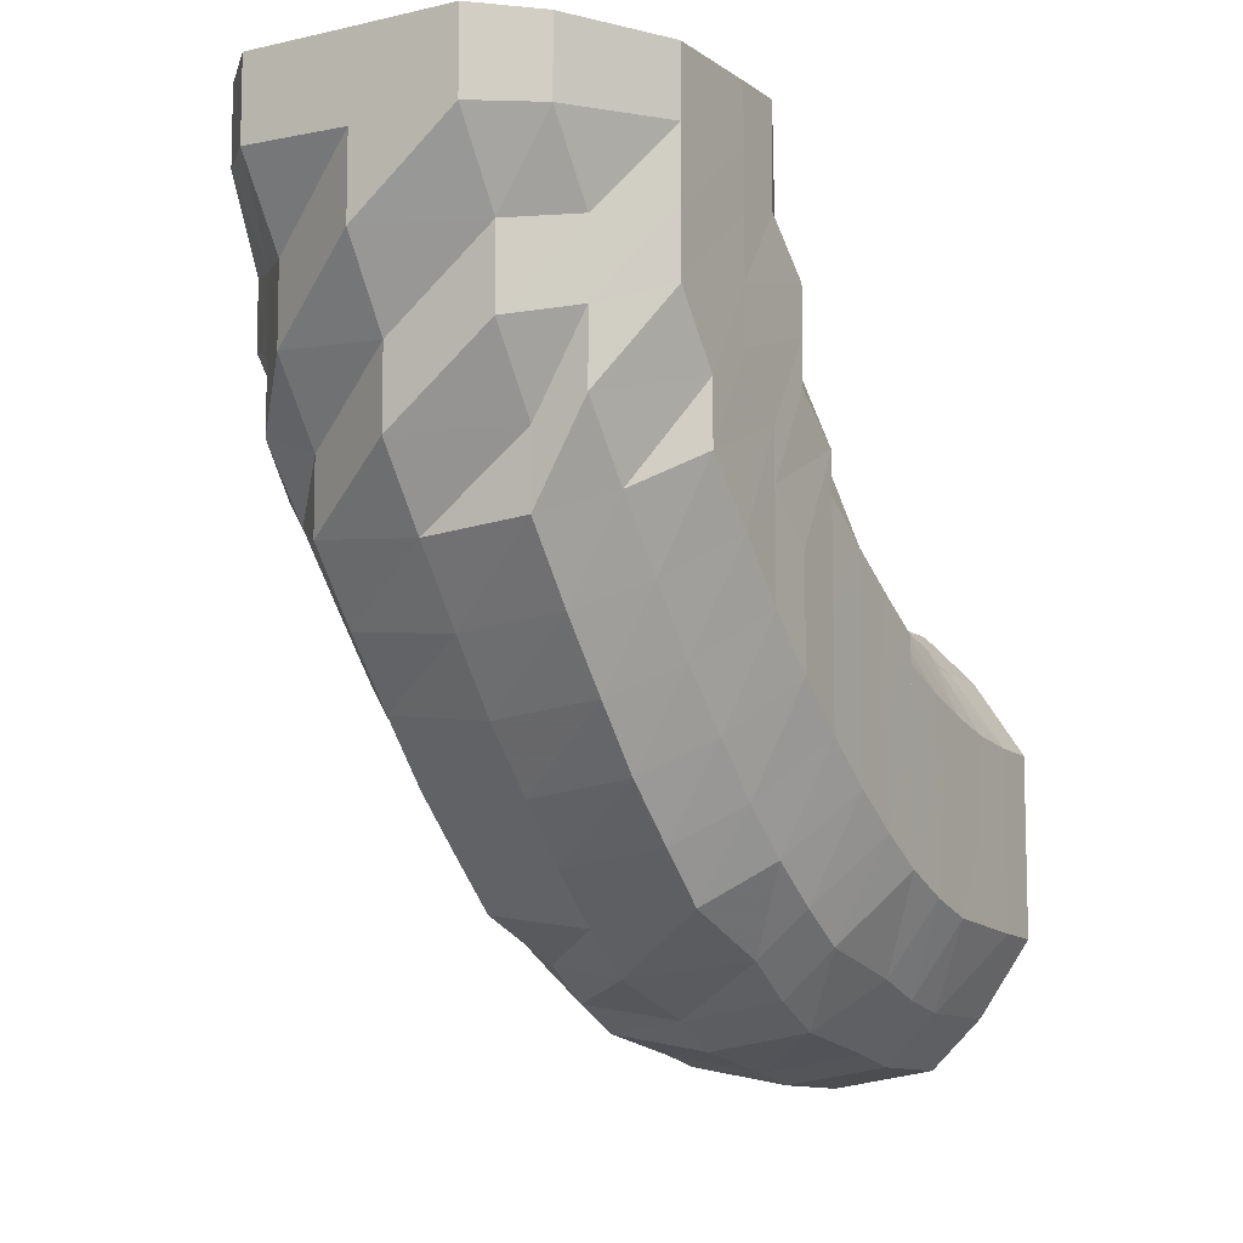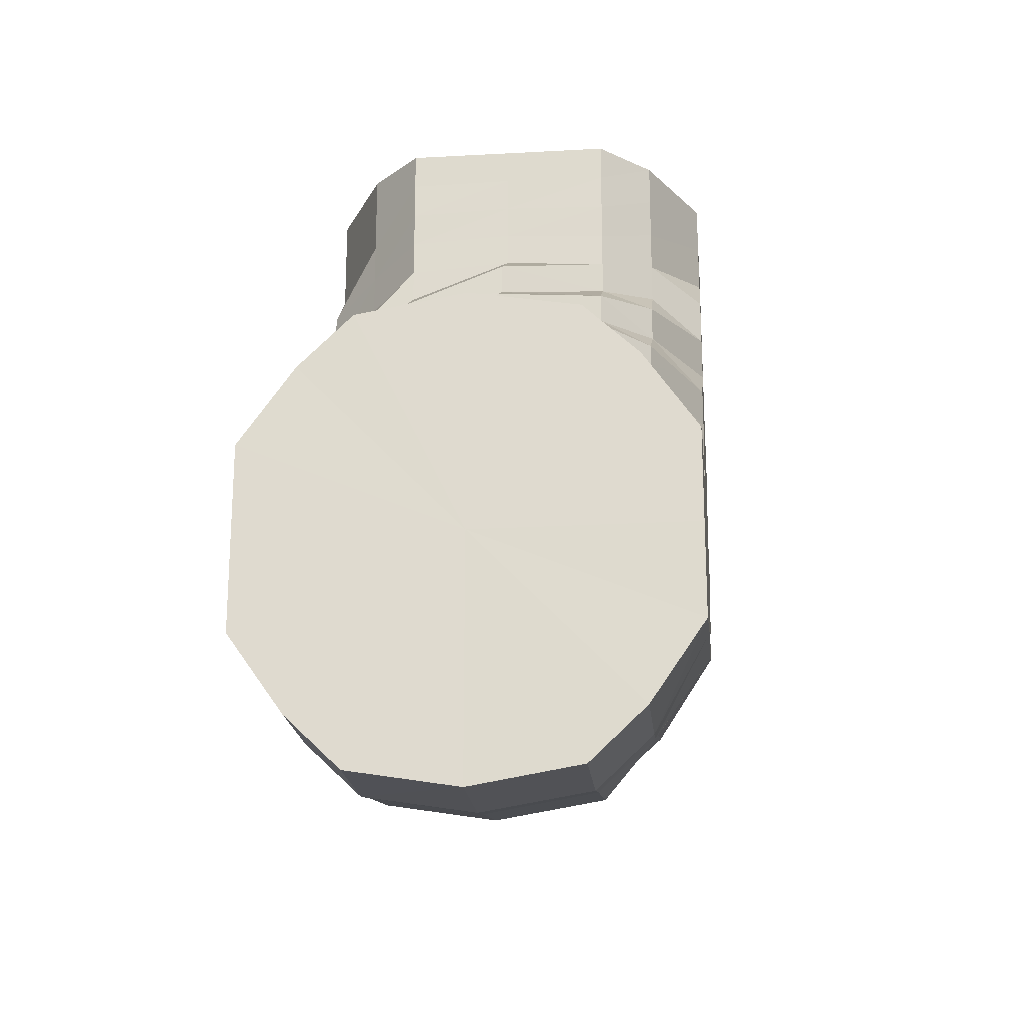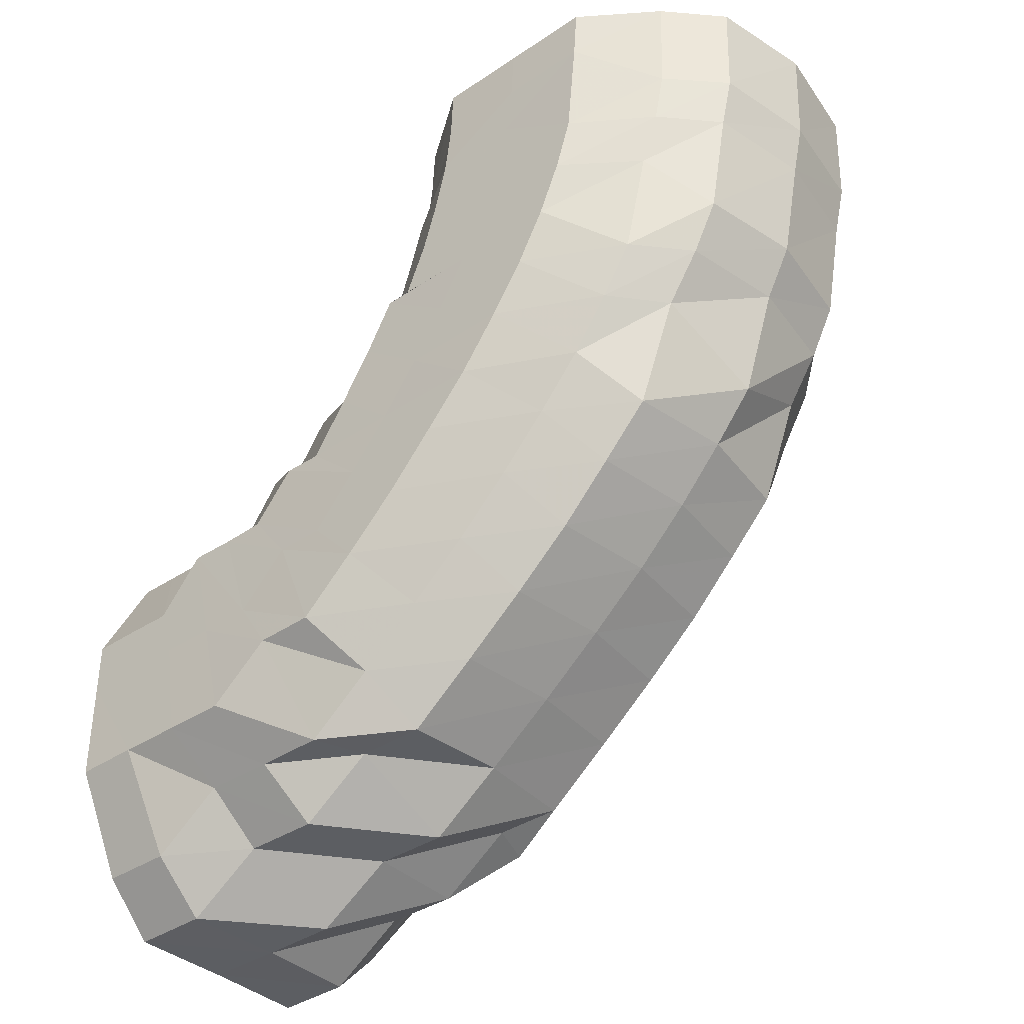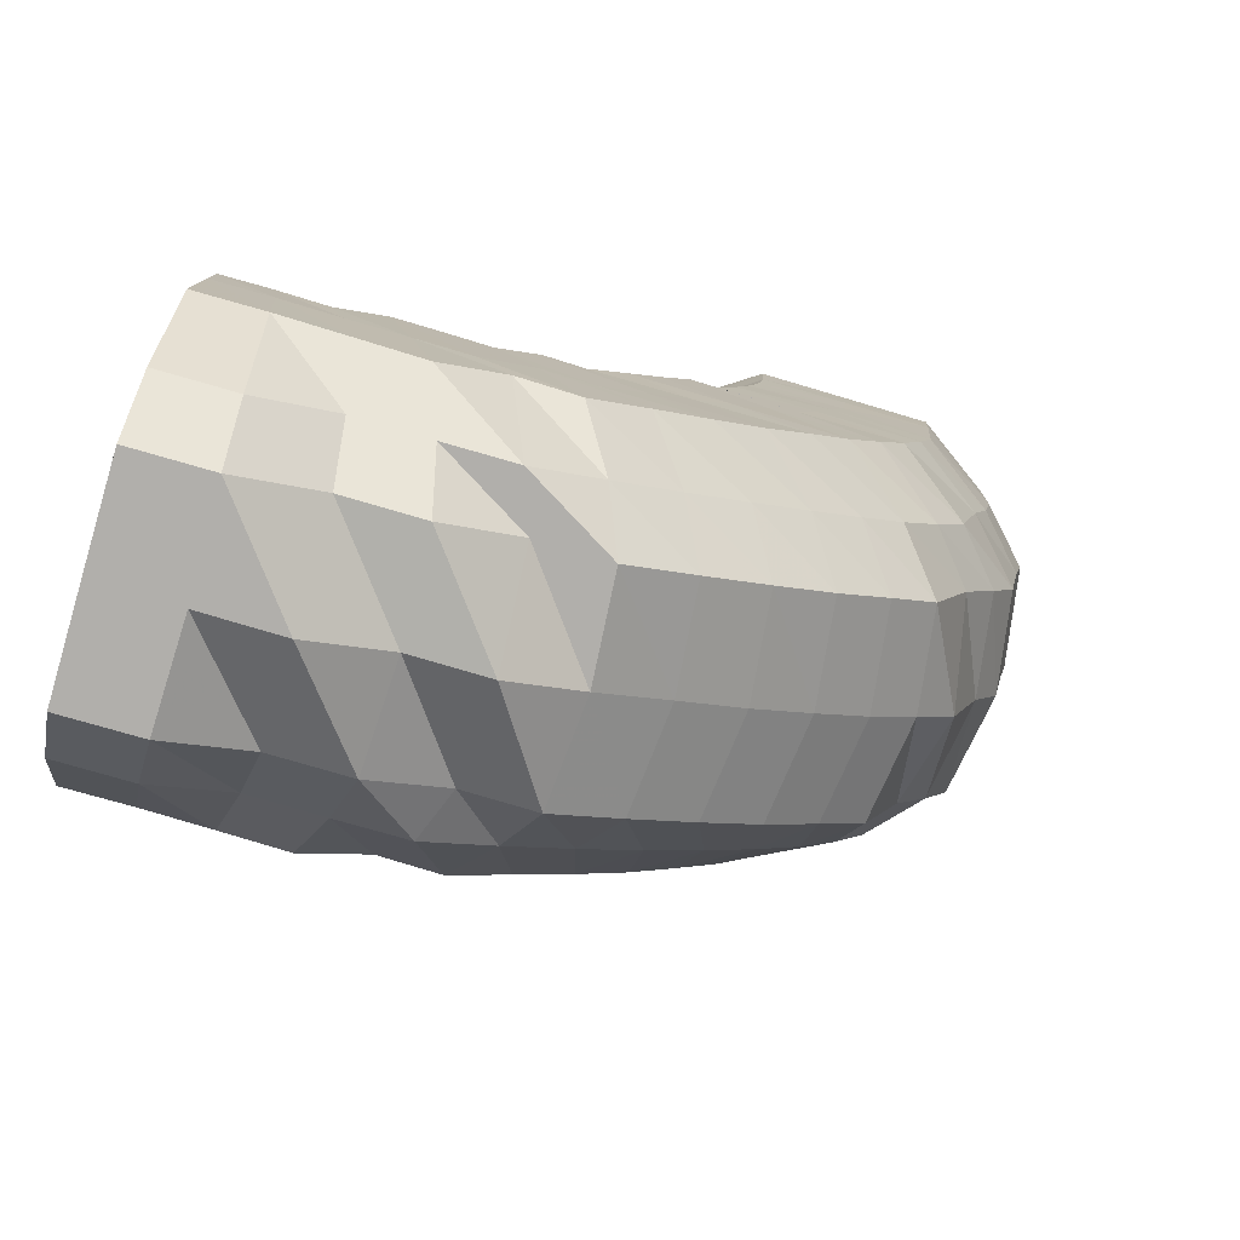
<metadata>
{"format":"obj","ext":"obj","renderer":"f3d","projection":"perspective","resolution":1024,"background":"white","views":[{"elev":-9.1,"azim":30.7,"up":"+Z"},{"elev":-21.7,"azim":-174.4,"up":"+Z"},{"elev":-37.6,"azim":130.6,"up":"+Y"},{"elev":-78.3,"azim":73.5,"up":"+Y"}]}
</metadata>
<code>
o 25432
v 2214 1871 13.35
v 2214 1871 13.35
v 2214 1871 13.35
v 2214 1871 13.35
v 2214 1871 13.36
v 2214 1871 13.35
v 2214 1871 13.36
v 2214 1871 13.38
v 2214 1871 13.36
v 2214 1871 13.35
v 2214 1871 13.36
v 2214 1871 13.37
v 2214 1871 13.36
v 2214 1871 13.36
v 2214 1871 13.35
v 2214 1871 13.35
v 2214 1871 13.35
v 2214 1871 13.36
v 2214 1871 13.37
v 2214 1871 13.37
v 2214 1871 13.36
v 2214 1871 13.35
v 2214 1871 13.36
v 2214 1871 13.38
v 2214 1871 13.38
v 2214 1871 13.38
v 2214 1871 13.36
v 2214 1871 13.38
v 2214 1871 13.4
v 2214 1871 13.4
v 2214 1871 13.4
v 2214 1871 13.38
v 2214 1871 13.39
v 2214 1871 13.41
v 2214 1871 13.42
v 2214 1871 13.41
v 2214 1871 13.39
v 2214 1871 13.41
v 2214 1871 13.43
v 2214 1871 13.41
v 2214 1871 13.43
v 2214 1871 13.41
v 2214 1871 13.44
v 2214 1871 13.44
v 2214 1871 13.44
v 2214 1871 13.43
v 2214 1871 13.41
v 2214 1871 13.43
v 2214 1871 13.44
v 2214 1871 13.43
v 2214 1871 13.43
v 2214 1871 13.44
v 2214 1871 13.43
v 2214 1871 13.44
v 2214 1871 13.44
v 2214 1871 13.44
v 2214 1871 13.44
v 2214 1871 13.44
v 2214 1871 13.44
v 2214 1871 13.44
v 2214 1871 13.44
v 2214 1871 13.44
v 2214 1871 13.43
v 2214 1871 13.44
v 2214 1871 13.44
v 2214 1871 13.44
v 2214 1871 13.43
v 2214 1871 13.44
v 2214 1871 13.43
v 2214 1871 13.43
v 2214 1871 13.41
v 2214 1871 13.41
v 2214 1871 13.43
v 2214 1871 13.41
v 2214 1871 13.42
v 2214 1871 13.4
v 2214 1871 13.43
v 2214 1871 13.4
v 2214 1871 13.4
v 2214 1871 13.41
v 2214 1871 13.39
v 2214 1871 13.38
v 2214 1871 13.39
v 2214 1871 13.38
v 2214 1871 13.38
v 2214 1871 13.38
v 2214 1871 13.37
v 2214 1871 13.36
v 2214 1871 13.37
v 2214 1871 13.36
v 2214 1871 13.37
v 2214 1871 13.39
v 2214 1871 13.37
v 2214 1871 13.37
v 2214 1871 13.37
v 2214 1871 13.37
v 2214 1871 13.37
v 2214 1871 13.38
v 2214 1871 13.39
v 2214 1871 13.39
v 2214 1871 13.4
v 2214 1871 13.41
v 2214 1871 13.42
v 2214 1871 13.42
v 2214 1871 13.41
v 2214 1871 13.43
v 2214 1871 13.43
v 2214 1871 13.44
v 2214 1871 13.44
v 2214 1871 13.44
v 2214 1871 13.45
v 2214 1871 13.43
v 2214 1871 13.45
v 2214 1871 13.44
v 2214 1871 13.43
v 2214 1871 13.46
v 2214 1871 13.45
v 2214 1871 13.42
v 2214 1871 13.44
v 2214 1871 13.4
v 2214 1871 13.39
v 2214 1871 13.41
v 2214 1871 13.43
v 2214 1871 13.38
v 2214 1871 13.4
v 2214 1871 13.42
v 2214 1871 13.38
v 2214 1871 13.39
v 2214 1871 13.41
v 2214 1871 13.44
v 2214 1871 13.43
v 2214 1871 13.45
v 2214 1871 13.45
v 2214 1871 13.46
v 2214 1871 13.45
v 2214 1871 13.46
v 2214 1871 13.46
v 2214 1871 13.47
v 2214 1871 13.47
v 2214 1871 13.46
v 2214 1871 13.47
v 2214 1871 13.48
v 2214 1871 13.47
v 2214 1871 13.48
v 2214 1871 13.48
v 2214 1871 13.48
v 2214 1871 13.46
v 2214 1871 13.47
v 2214 1871 13.46
v 2214 1871 13.47
v 2214 1871 13.46
v 2214 1871 13.45
v 2214 1871 13.46
v 2214 1871 13.46
v 2214 1871 13.46
v 2214 1871 13.45
v 2214 1871 13.45
v 2214 1871 13.45
v 2214 1871 13.45
v 2214 1871 13.45
v 2214 1871 13.44
v 2214 1871 13.44
v 2214 1871 13.44
v 2214 1871 13.44
v 2214 1871 13.44
v 2214 1871 13.44
v 2214 1871 13.44
v 2214 1871 13.43
v 2214 1871 13.43
v 2214 1871 13.41
v 2214 1871 13.44
v 2214 1871 13.44
v 2214 1871 13.44
v 2214 1871 13.44
v 2214 1871 13.44
v 2214 1871 13.44
v 2214 1871 13.44
v 2214 1871 13.44
v 2214 1871 13.44
v 2214 1871 13.44
v 2214 1871 13.43
v 2214 1871 13.44
v 2214 1871 13.44
v 2214 1871 13.43
v 2214 1871 13.42
v 2214 1871 13.42
v 2214 1871 13.4
v 2214 1871 13.41
v 2214 1871 13.39
v 2214 1871 13.38
v 2214 1871 13.38
v 2214 1871 13.39
v 2214 1871 13.4
v 2214 1871 13.41
v 2214 1871 13.39
v 2214 1871 13.39
v 2214 1871 13.4
v 2214 1871 13.41
v 2214 1871 13.4
v 2214 1871 13.4
v 2214 1871 13.4
v 2214 1871 13.41
v 2214 1871 13.42
v 2214 1871 13.41
v 2214 1871 13.41
v 2214 1871 13.41
v 2214 1871 13.44
v 2214 1871 13.43
v 2214 1871 13.42
v 2214 1871 13.42
v 2214 1871 13.45
v 2214 1871 13.45
v 2214 1871 13.44
v 2214 1871 13.44
v 2214 1871 13.47
v 2214 1871 13.46
v 2214 1871 13.46
v 2214 1871 13.45
v 2214 1871 13.48
v 2214 1871 13.47
v 2214 1871 13.48
v 2214 1871 13.49
v 2214 1871 13.48
v 2214 1871 13.49
v 2214 1871 13.49
v 2214 1871 13.49
v 2214 1871 13.49
v 2214 1871 13.49
v 2214 1871 13.49
v 2214 1871 13.5
v 2214 1871 13.5
v 2214 1871 13.51
v 2214 1871 13.5
v 2214 1871 13.51
v 2214 1871 13.5
v 2214 1871 13.51
v 2214 1871 13.5
v 2214 1871 13.51
v 2214 1871 13.49
v 2214 1871 13.49
v 2214 1871 13.5
v 2214 1871 13.51
v 2214 1871 13.49
v 2214 1871 13.48
v 2214 1871 13.48
v 2214 1871 13.48
v 2214 1871 13.47
v 2214 1871 13.47
v 2214 1871 13.46
v 2214 1871 13.48
v 2214 1871 13.49
v 2214 1871 13.48
v 2214 1871 13.5
v 2214 1871 13.51
v 2214 1871 13.49
v 2214 1871 13.5
v 2214 1871 13.51
v 2214 1871 13.48
v 2214 1871 13.5
v 2214 1871 13.51
v 2214 1871 13.51
v 2214 1871 13.51
v 2214 1871 13.51
v 2214 1871 13.51
v 2214 1871 13.51
v 2214 1871 13.51
v 2214 1871 13.51
v 2214 1871 13.51
v 2214 1871 13.51
v 2214 1871 13.51
v 2214 1871 13.51
v 2214 1871 13.51
v 2214 1871 13.5
v 2214 1871 13.51
v 2214 1871 13.48
v 2214 1871 13.5
v 2214 1871 13.51
v 2214 1871 13.51
v 2214 1871 13.47
v 2214 1871 13.48
v 2214 1871 13.51
v 2214 1871 13.49
v 2214 1871 13.51
v 2214 1871 13.51
v 2214 1871 13.49
v 2214 1871 13.51
v 2214 1871 13.51
v 2214 1871 13.49
v 2214 1871 13.51
v 2214 1871 13.49
v 2214 1871 13.49
v 2214 1871 13.51
v 2214 1871 13.51
v 2214 1871 13.51
v 2214 1871 13.51
v 2214 1871 13.48
v 2214 1871 13.48
v 2214 1871 13.48
v 2214 1871 13.47
v 2214 1871 13.47
v 2214 1871 13.46
v 2214 1871 13.48
v 2214 1871 13.46
v 2214 1871 13.46
v 2214 1871 13.45
v 2214 1871 13.45
v 2214 1871 13.43
v 2214 1871 13.45
v 2214 1871 13.44
v 2214 1871 13.42
v 2214 1871 13.45
v 2214 1871 13.44
v 2214 1871 13.43
v 2214 1871 13.42
v 2214 1871 13.46
v 2214 1871 13.45
v 2214 1871 13.42
v 2214 1871 13.43
v 2214 1871 13.44
v 2214 1871 13.42
v 2214 1871 13.43
v 2214 1871 13.44
v 2214 1871 13.45
v 2214 1871 13.43
v 2214 1871 13.43
v 2214 1871 13.44
v 2214 1871 13.45
v 2214 1871 13.45
v 2214 1871 13.45
v 2214 1871 13.46
v 2214 1871 13.44
v 2214 1871 13.44
v 2214 1871 13.44
v 2214 1871 13.35
v 2214 1871 13.35
v 2214 1871 13.39
v 2214 1871 13.36
v 2214 1871 13.35
v 2214 1871 13.38
v 2214 1871 13.36
v 2214 1871 13.39
v 2214 1871 13.38
v 2214 1871 13.41
v 2214 1871 13.39
v 2214 1871 13.43
v 2214 1871 13.41
v 2214 1871 13.44
v 2214 1871 13.43
v 2214 1871 13.44
v 2214 1871 13.44
f 1 2 3
f 3 4 5
f 2 4 6
f 5 7 8
f 4 7 9
f 2 10 4
f 4 11 7
f 10 11 4
f 11 12 7
f 13 10 2
f 10 14 11
f 15 13 2
f 15 2 16
f 17 15 1
f 13 18 10
f 18 14 10
f 19 13 15
f 20 18 13
f 19 20 13
f 21 19 15
f 21 15 22
f 23 21 17
f 24 19 21
f 25 20 19
f 24 25 19
f 26 24 21
f 26 21 27
f 28 26 23
f 29 24 26
f 30 25 24
f 29 30 24
f 31 29 26
f 31 26 32
f 33 31 28
f 34 29 31
f 34 35 29
f 35 30 29
f 36 34 31
f 36 31 37
f 38 36 33
f 39 35 40
f 41 42 36
f 43 44 39
f 45 41 46
f 46 36 47
f 46 48 36
f 49 50 48
f 51 46 38
f 52 46 53
f 54 52 51
f 52 55 46
f 56 55 57
f 58 59 54
f 60 59 61
f 62 60 58
f 63 64 60
f 60 65 66
f 67 60 68
f 69 67 62
f 67 70 60
f 71 72 69
f 72 67 73
f 74 70 67
f 72 74 67
f 74 75 70
f 76 74 72
f 75 77 70
f 78 75 74
f 76 78 74
f 79 76 72
f 79 72 80
f 81 79 71
f 8 82 81
f 82 79 83
f 7 82 84
f 7 12 82
f 82 85 79
f 12 85 82
f 85 76 79
f 85 86 76
f 86 78 76
f 12 87 85
f 87 86 85
f 88 87 12
f 11 88 12
f 14 88 11
f 88 89 87
f 14 90 88
f 90 89 88
f 87 91 86
f 89 91 87
f 91 92 86
f 86 92 78
f 89 93 91
f 94 90 14
f 18 94 14
f 90 95 89
f 95 93 89
f 94 96 90
f 96 95 90
f 97 94 18
f 20 97 18
f 98 96 94
f 97 98 94
f 99 97 20
f 25 99 20
f 100 98 97
f 99 100 97
f 101 99 25
f 30 101 25
f 102 100 99
f 101 102 99
f 103 101 30
f 35 103 30
f 104 102 101
f 103 104 101
f 102 105 100
f 106 103 35
f 107 106 35
f 108 104 103
f 106 108 103
f 44 106 107
f 108 109 104
f 44 110 106
f 110 108 106
f 110 111 108
f 111 109 108
f 109 112 104
f 112 105 102
f 111 113 109
f 109 114 112
f 113 114 109
f 114 115 112
f 112 115 105
f 113 116 114
f 114 117 115
f 116 117 114
f 115 118 105
f 117 119 115
f 115 119 118
f 105 118 120
f 105 120 100
f 100 120 98
f 120 121 98
f 98 121 96
f 118 122 120
f 120 122 121
f 119 123 118
f 118 123 122
f 121 124 96
f 96 124 95
f 122 125 121
f 121 125 124
f 123 126 122
f 122 126 125
f 124 127 95
f 95 127 93
f 125 128 124
f 124 128 127
f 126 129 125
f 125 129 128
f 123 130 126
f 126 131 129
f 130 131 126
f 132 130 123
f 119 132 123
f 130 133 131
f 134 132 119
f 117 134 119
f 132 135 130
f 135 133 130
f 134 136 132
f 136 135 132
f 137 134 117
f 116 137 117
f 138 136 134
f 137 138 134
f 136 139 135
f 135 140 133
f 139 140 135
f 141 139 136
f 138 141 136
f 139 142 140
f 143 138 137
f 141 144 139
f 144 142 139
f 145 141 138
f 143 145 138
f 146 144 141
f 145 146 141
f 147 143 137
f 147 137 116
f 148 145 143
f 149 147 116
f 149 116 113
f 150 143 147
f 150 148 143
f 151 147 149
f 151 150 147
f 152 149 113
f 152 113 111
f 153 151 149
f 153 149 152
f 154 150 151
f 155 151 153
f 155 154 151
f 156 152 111
f 156 111 110
f 157 153 152
f 157 152 156
f 158 155 153
f 158 153 157
f 159 156 110
f 159 110 44
f 160 157 156
f 160 156 159
f 161 158 157
f 161 157 160
f 162 159 44
f 162 44 163
f 164 160 159
f 164 159 162
f 165 161 160
f 165 160 164
f 166 163 167
f 167 163 168
f 168 169 170
f 171 162 163
f 172 164 162
f 172 162 171
f 173 164 172
f 173 165 164
f 174 172 171
f 174 171 175
f 175 176 177
f 178 174 175
f 77 174 178
f 179 175 180
f 181 77 179
f 180 182 183
f 184 172 174
f 77 184 174
f 184 173 172
f 185 184 77
f 75 185 77
f 186 173 184
f 185 186 184
f 187 185 75
f 78 187 75
f 92 187 78
f 187 188 185
f 188 186 185
f 92 189 187
f 189 188 187
f 190 189 92
f 91 190 92
f 93 190 91
f 93 191 190
f 127 191 93
f 190 192 189
f 191 192 190
f 189 193 188
f 192 193 189
f 193 194 188
f 188 194 186
f 127 195 191
f 128 195 127
f 191 196 192
f 195 196 191
f 192 197 193
f 196 197 192
f 193 198 194
f 197 198 193
f 128 199 195
f 129 199 128
f 195 200 196
f 199 200 195
f 196 201 197
f 200 201 196
f 197 202 198
f 201 202 197
f 129 203 199
f 131 203 129
f 199 204 200
f 203 204 199
f 200 205 201
f 204 205 200
f 201 206 202
f 205 206 201
f 131 207 203
f 133 207 131
f 203 208 204
f 207 208 203
f 204 209 205
f 208 209 204
f 205 210 206
f 209 210 205
f 133 211 207
f 140 211 133
f 207 212 208
f 211 212 207
f 208 213 209
f 212 213 208
f 209 214 210
f 213 214 209
f 140 215 211
f 142 215 140
f 211 216 212
f 215 216 211
f 212 217 213
f 216 217 212
f 213 218 214
f 217 218 213
f 216 219 217
f 217 220 218
f 219 220 217
f 221 219 216
f 215 221 216
f 219 222 220
f 223 221 215
f 142 223 215
f 221 224 219
f 224 222 219
f 223 225 221
f 225 224 221
f 226 223 142
f 144 226 142
f 227 225 223
f 226 227 223
f 228 226 144
f 146 228 144
f 229 227 226
f 228 229 226
f 227 230 225
f 225 231 224
f 230 231 225
f 230 232 231
f 231 233 224
f 224 233 222
f 231 234 233
f 229 235 227
f 235 230 227
f 235 236 230
f 237 235 229
f 237 238 235
f 239 237 229
f 239 229 228
f 240 239 228
f 240 228 146
f 241 237 239
f 241 242 237
f 243 239 240
f 243 241 239
f 244 240 146
f 244 146 145
f 148 244 145
f 245 240 244
f 245 243 240
f 246 244 148
f 246 245 244
f 247 246 148
f 247 148 150
f 154 247 150
f 248 246 247
f 249 247 154
f 249 248 247
f 250 245 246
f 248 250 246
f 250 251 245
f 251 243 245
f 252 250 248
f 251 253 243
f 253 241 243
f 253 254 241
f 255 251 250
f 252 255 250
f 256 253 251
f 255 256 251
f 256 257 253
f 258 255 252
f 259 256 255
f 258 259 255
f 259 260 256
f 261 262 253
f 263 261 256
f 262 264 241
f 265 263 259
f 261 262 266
f 263 261 266
f 262 264 266
f 265 263 266
f 264 267 237
f 264 267 266
f 267 268 235
f 267 268 266
f 268 269 230
f 268 269 266
f 269 270 231
f 269 270 266
f 270 271 266
f 270 271 233
f 271 272 266
f 271 272 273
f 233 274 273
f 233 273 222
f 222 273 275
f 222 275 220
f 273 276 275
f 273 277 276
f 272 278 276
f 272 278 266
f 220 275 279
f 220 279 218
f 275 276 280
f 275 280 279
f 278 281 266
f 278 281 282
f 276 282 280
f 276 283 282
f 281 284 266
f 281 284 285
f 284 286 266
f 282 287 285
f 284 286 288
f 286 289 266
f 289 265 266
f 286 289 290
f 289 265 291
f 285 292 288
f 288 293 290
f 290 294 291
f 291 295 259
f 291 259 258
f 290 291 296
f 296 291 258
f 288 290 297
f 297 290 296
f 298 288 297
f 285 288 298
f 296 258 299
f 299 258 252
f 297 296 300
f 300 296 299
f 298 297 301
f 301 297 300
f 302 285 298
f 282 285 302
f 280 282 302
f 302 298 303
f 303 298 301
f 280 302 304
f 304 302 303
f 279 280 304
f 279 304 305
f 218 279 305
f 218 305 214
f 305 304 306
f 304 303 306
f 214 305 307
f 305 306 307
f 214 307 210
f 306 303 308
f 303 301 308
f 307 306 309
f 306 308 309
f 210 307 310
f 307 309 310
f 210 310 206
f 308 301 311
f 301 300 311
f 309 308 312
f 308 311 312
f 310 309 313
f 309 312 313
f 206 310 314
f 310 313 314
f 206 314 202
f 311 300 315
f 300 299 315
f 312 311 316
f 311 315 316
f 202 314 317
f 202 317 198
f 314 318 317
f 314 313 318
f 313 312 319
f 312 316 319
f 313 319 318
f 198 317 320
f 198 320 194
f 317 318 321
f 317 321 320
f 318 319 322
f 318 322 321
f 319 323 322
f 319 316 323
f 194 320 324
f 194 324 186
f 186 324 173
f 324 165 173
f 320 325 324
f 324 325 165
f 320 321 325
f 325 161 165
f 321 326 325
f 325 326 161
f 321 322 326
f 326 158 161
f 322 327 326
f 326 327 158
f 322 323 327
f 327 155 158
f 327 328 155
f 323 328 327
f 328 154 155
f 328 249 154
f 323 329 328
f 329 249 328
f 316 329 323
f 316 315 329
f 329 330 249
f 315 330 329
f 330 248 249
f 315 299 330
f 330 252 248
f 299 252 330
f 331 332 333
f 334 335 336
f 335 337 336
f 338 334 336
f 337 339 336
f 340 338 336
f 339 341 336
f 342 340 336
f 341 343 336
f 344 342 336
f 343 345 336
f 346 344 336
f 345 347 336
f 348 346 336
f 347 349 336
f 350 348 336
f 349 350 336

</code>
